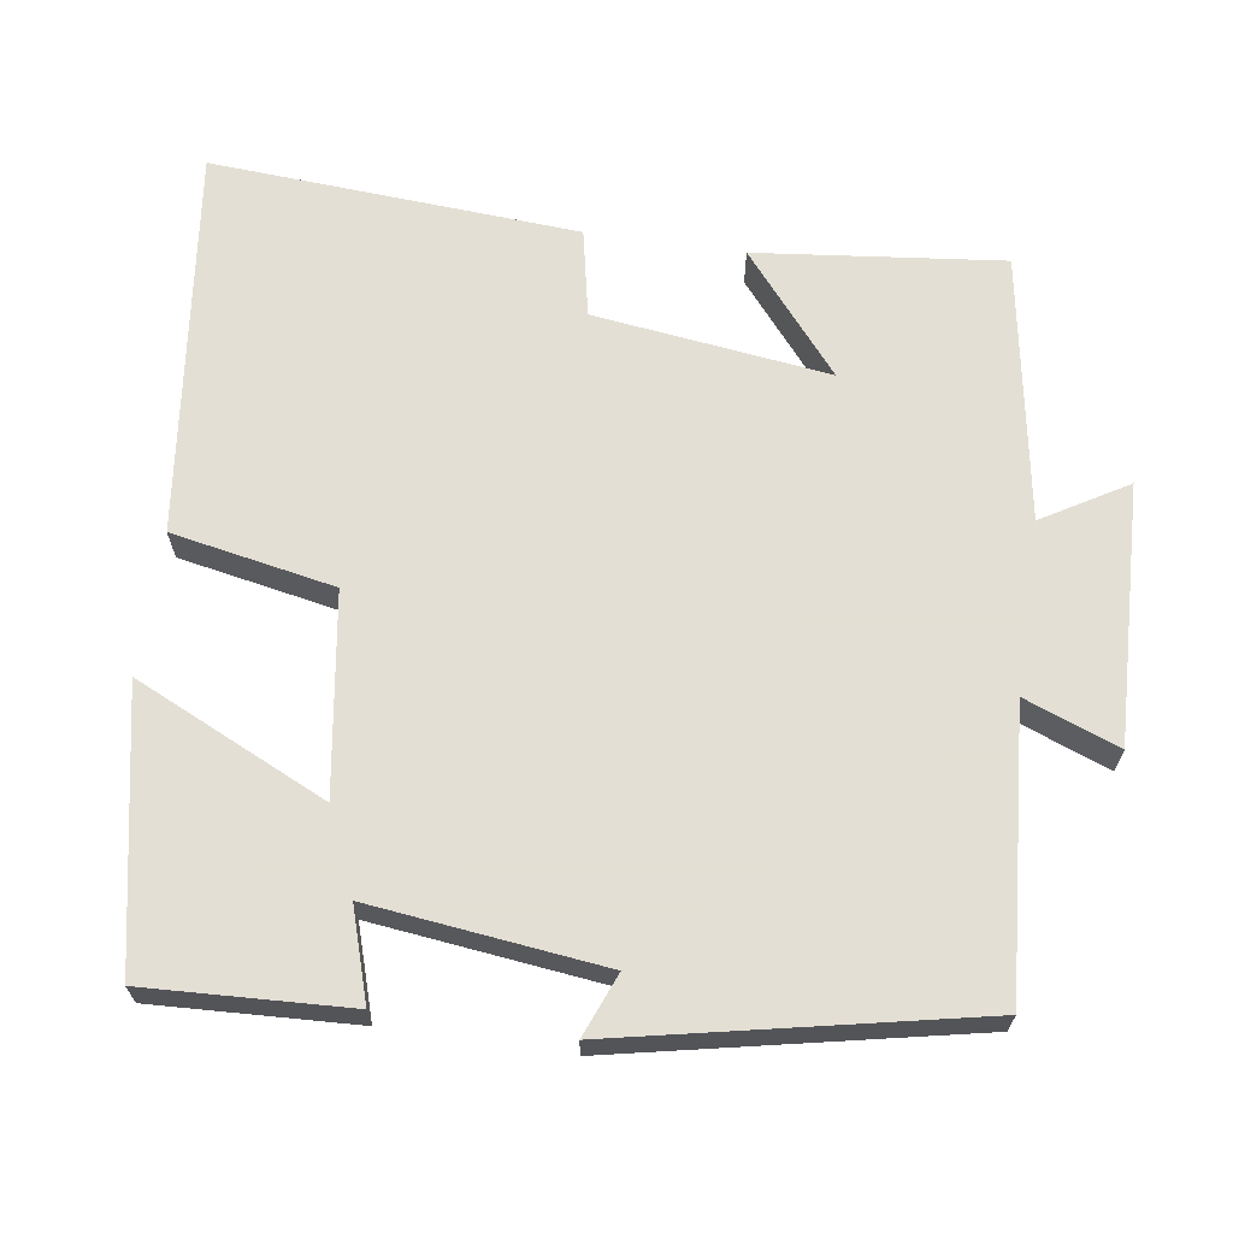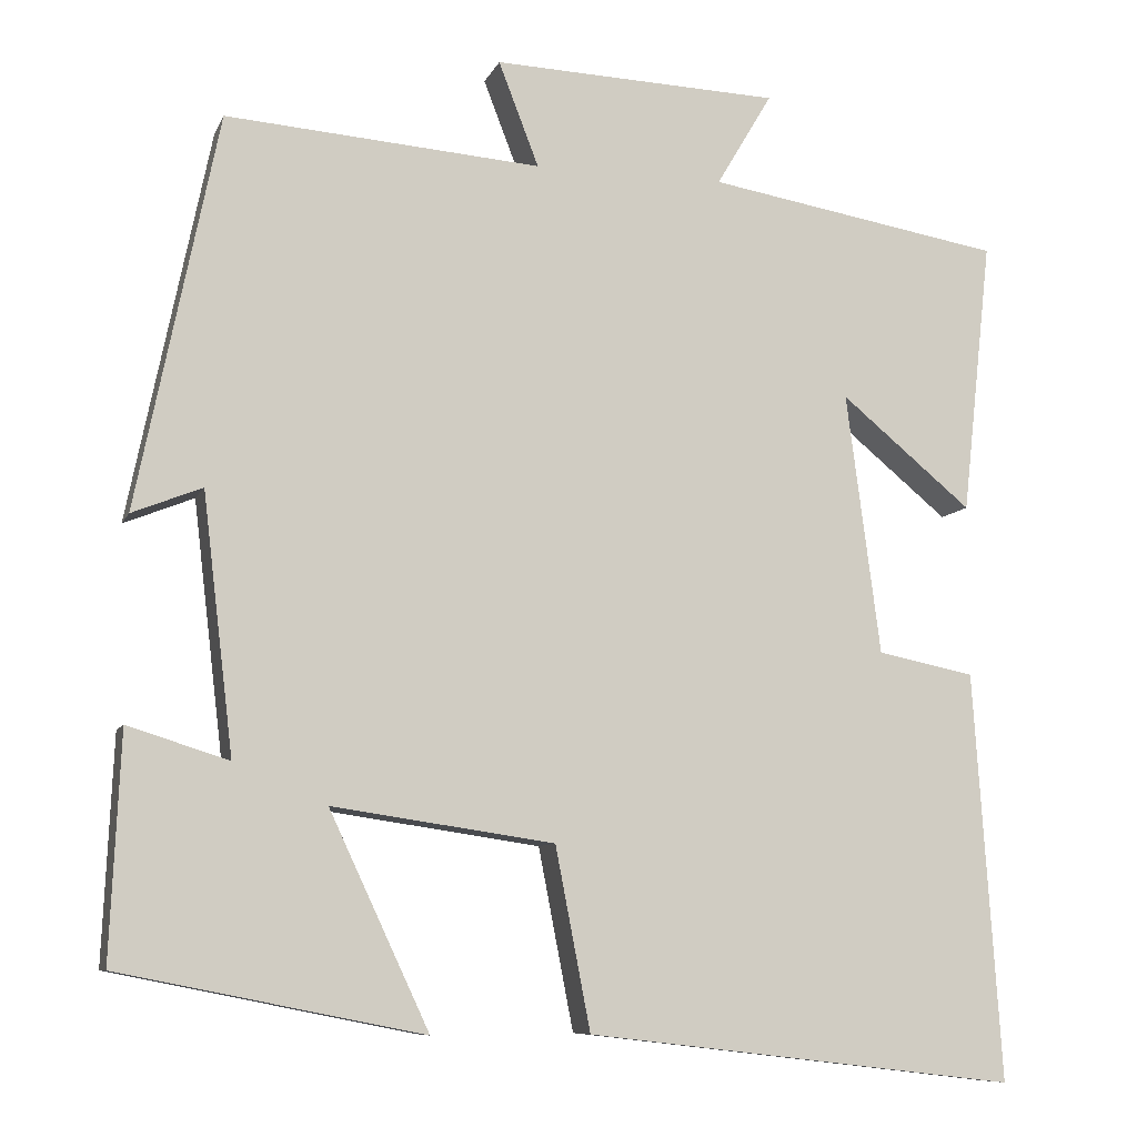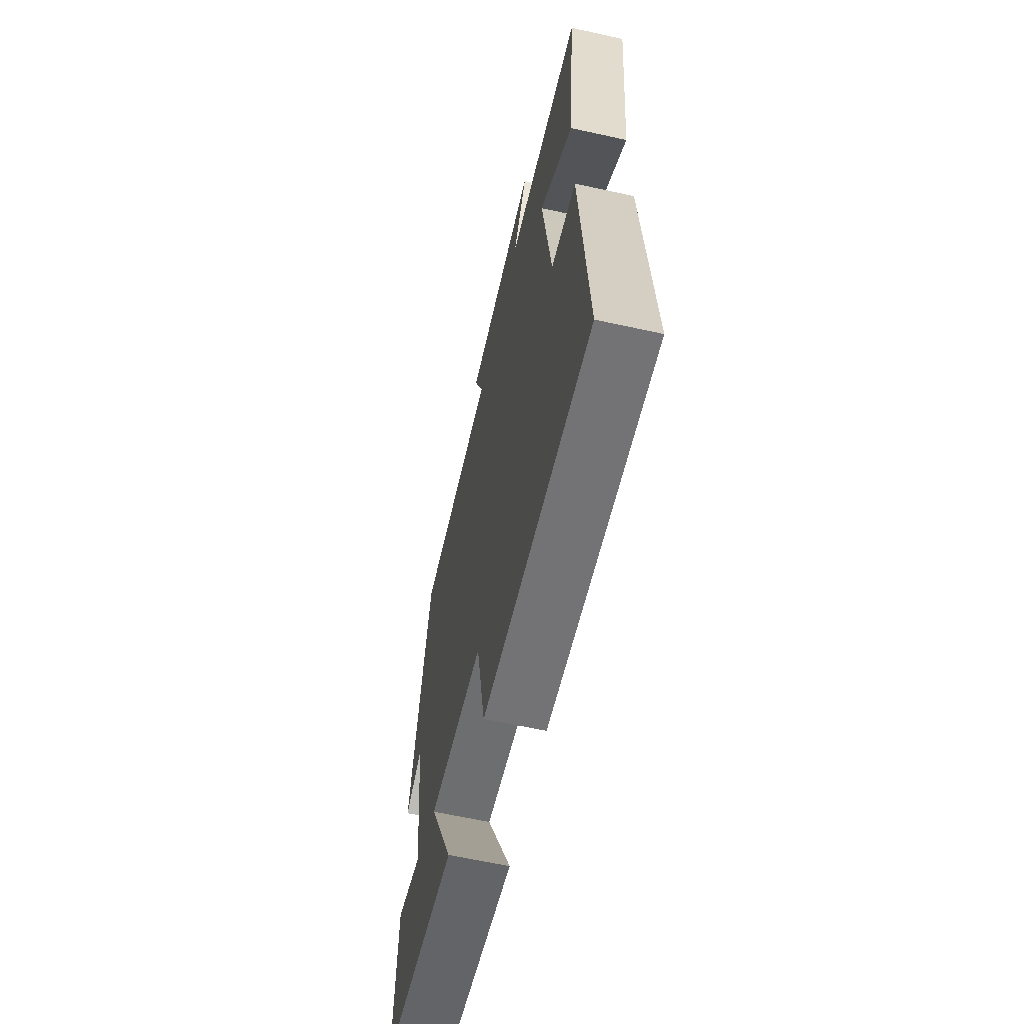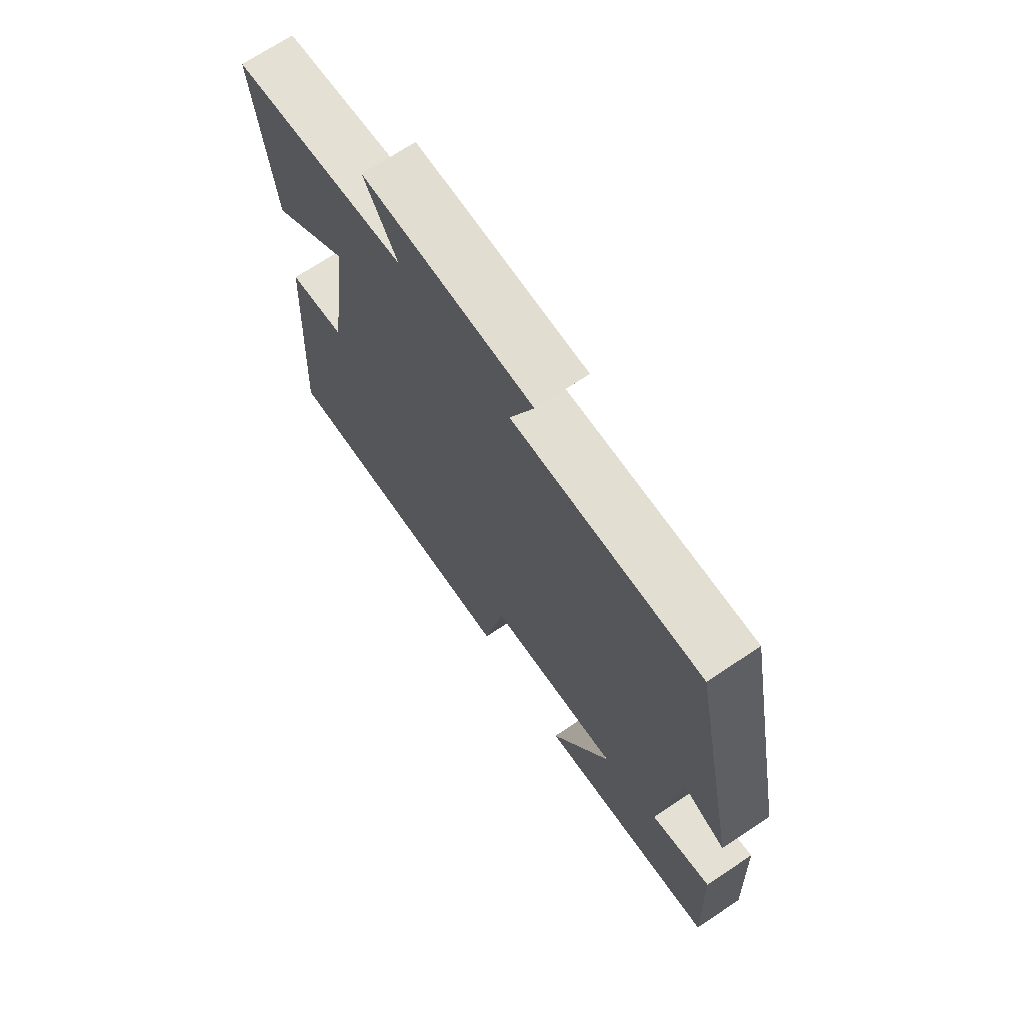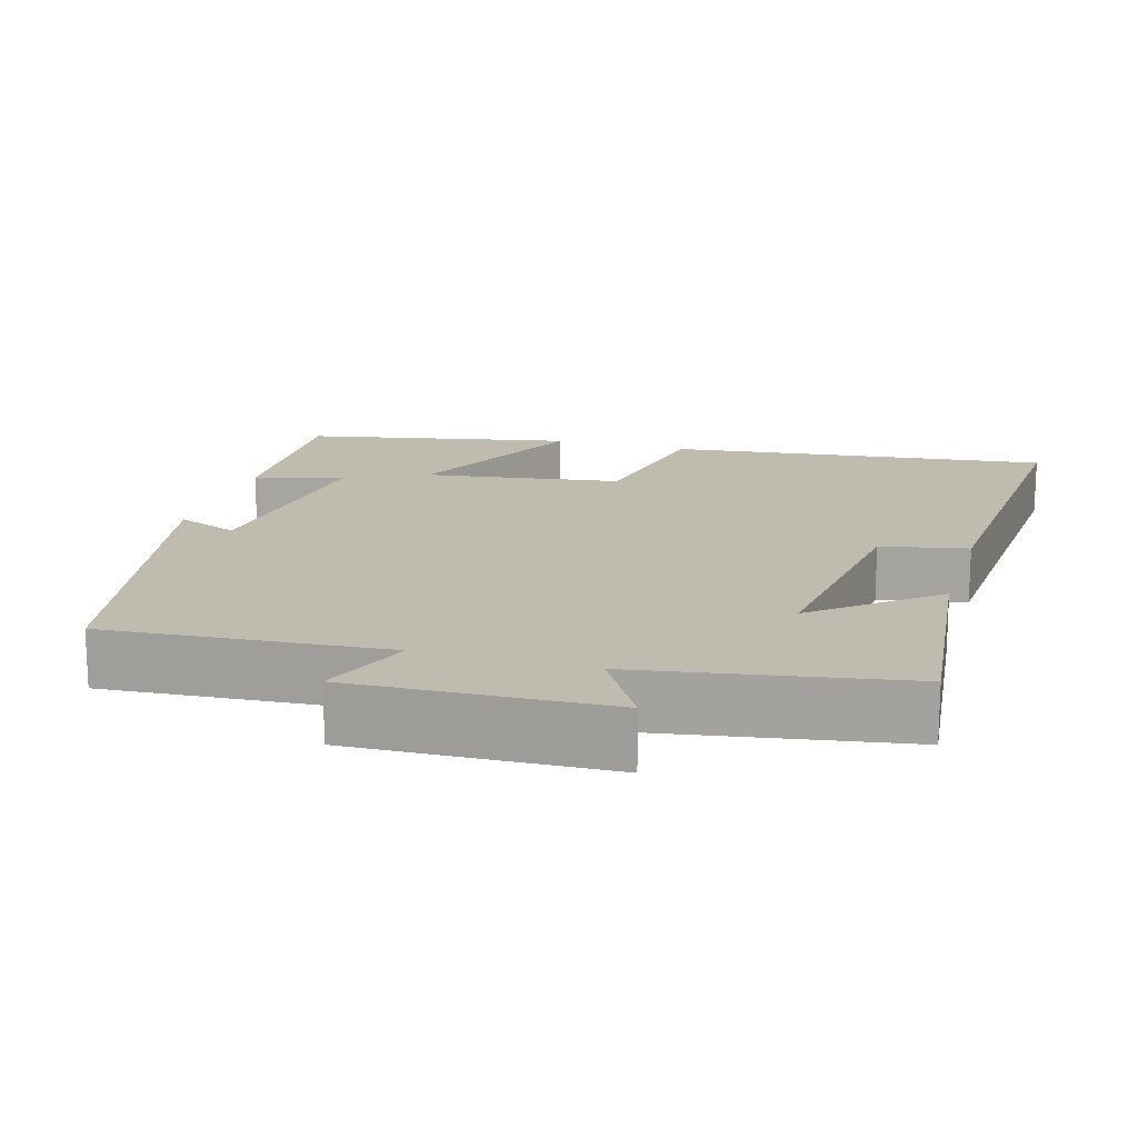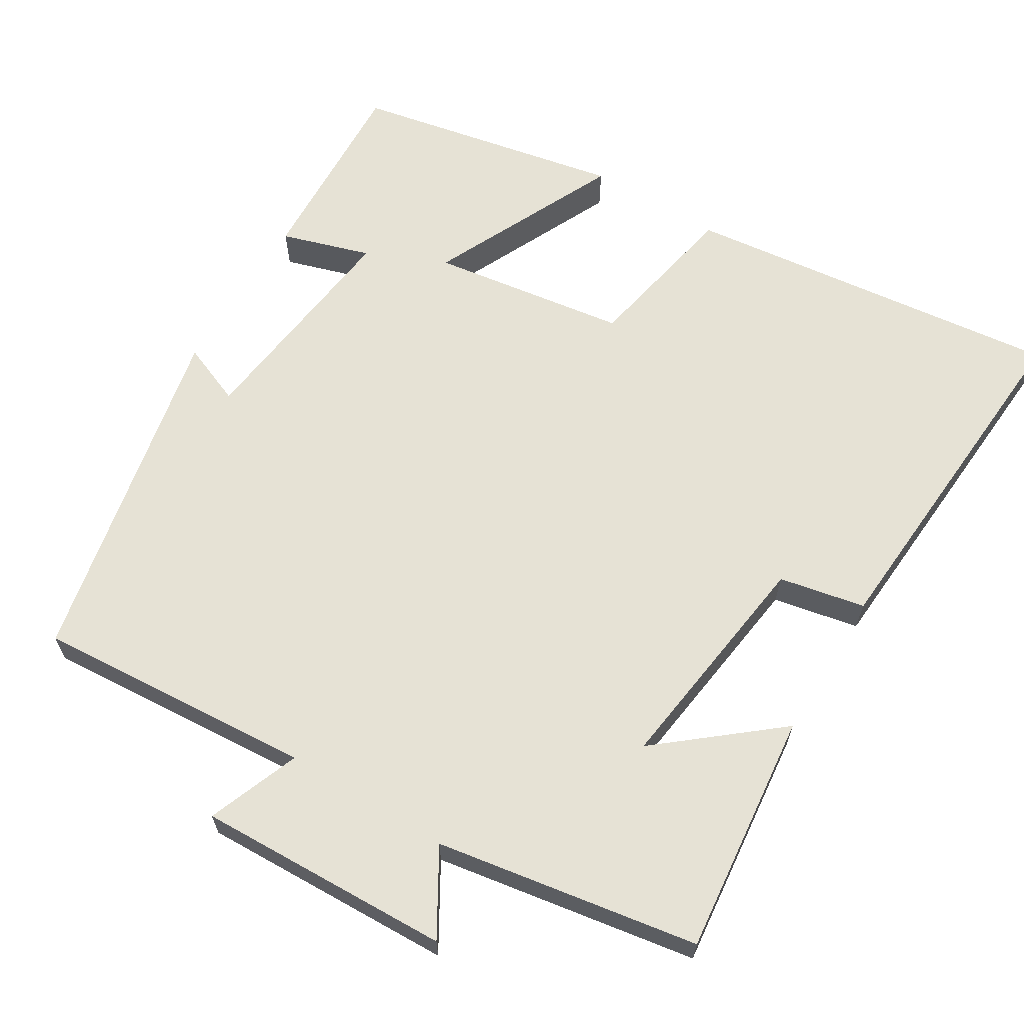
<metadata>
{"format":"obj","ext":"obj","renderer":"f3d","projection":"perspective","resolution":1024,"background":"white","views":[{"elev":66.3,"azim":-81.7,"up":"+Y"},{"elev":-8.6,"azim":-16.2,"up":"+Z"},{"elev":-62.6,"azim":77.4,"up":"+Z"},{"elev":70.2,"azim":-123.7,"up":"+Z"},{"elev":16.2,"azim":16.3,"up":"+Y"},{"elev":64.0,"azim":31.4,"up":"+Y"}]}
</metadata>
<code>
v 0.532 0.07 -0.559
v 0.027 0.07 -0.5
v -0.014 0.07 -0.288
v -0.274 0.07 -0.25
v -0.157 0.07 -0.5
v -0.512 0.07 -0.429
v -0.5 0.07 -0.166
v -0.382 0.07 -0.203
v -0.418 0.07 0.099
v -0.5 0.07 0.066
v -0.405 0.07 0.527
v -0.036 0.07 0.5
v -0.083 0.07 0.622
v 0.253 0.07 0.61
v 0.188 0.07 0.5
v 0.535 0.07 0.442
v 0.5 0.07 0.121
v 0.346 0.07 0.248
v 0.386 0.07 -0.058
v 0.5 0.07 -0.081
v 0.532 0 -0.559
v 0.027 0 -0.5
v -0.014 0 -0.288
v -0.274 0 -0.25
v -0.157 0 -0.5
v -0.512 0 -0.429
v -0.5 0 -0.166
v -0.382 0 -0.203
v -0.418 0 0.099
v -0.5 0 0.066
v -0.405 0 0.527
v -0.036 0 0.5
v -0.083 0 0.622
v 0.253 0 0.61
v 0.188 0 0.5
v 0.535 0 0.442
v 0.5 0 0.121
v 0.346 0 0.248
v 0.386 0 -0.058
v 0.5 0 -0.081
f 19 20 1 2
f 18 19 2 3
f 15 16 17 18
f 15 18 3 4
f 12 13 14 15
f 12 15 4
f 9 10 11 12
f 8 9 12 4
f 6 7 8
f 4 5 6 8
f 22 21 40 39
f 23 22 39 38
f 38 37 36 35
f 24 23 38 35
f 35 34 33 32
f 24 35 32
f 32 31 30 29
f 24 32 29 28
f 28 27 26
f 28 26 25 24
f 1 21 22 2
f 2 22 23 3
f 3 23 24 4
f 4 24 25 5
f 5 25 26 6
f 6 26 27 7
f 7 27 28 8
f 8 28 29 9
f 9 29 30 10
f 10 30 31 11
f 11 31 32 12
f 12 32 33 13
f 13 33 34 14
f 14 34 35 15
f 15 35 36 16
f 16 36 37 17
f 17 37 38 18
f 18 38 39 19
f 19 39 40 20
f 20 40 21 1

</code>
